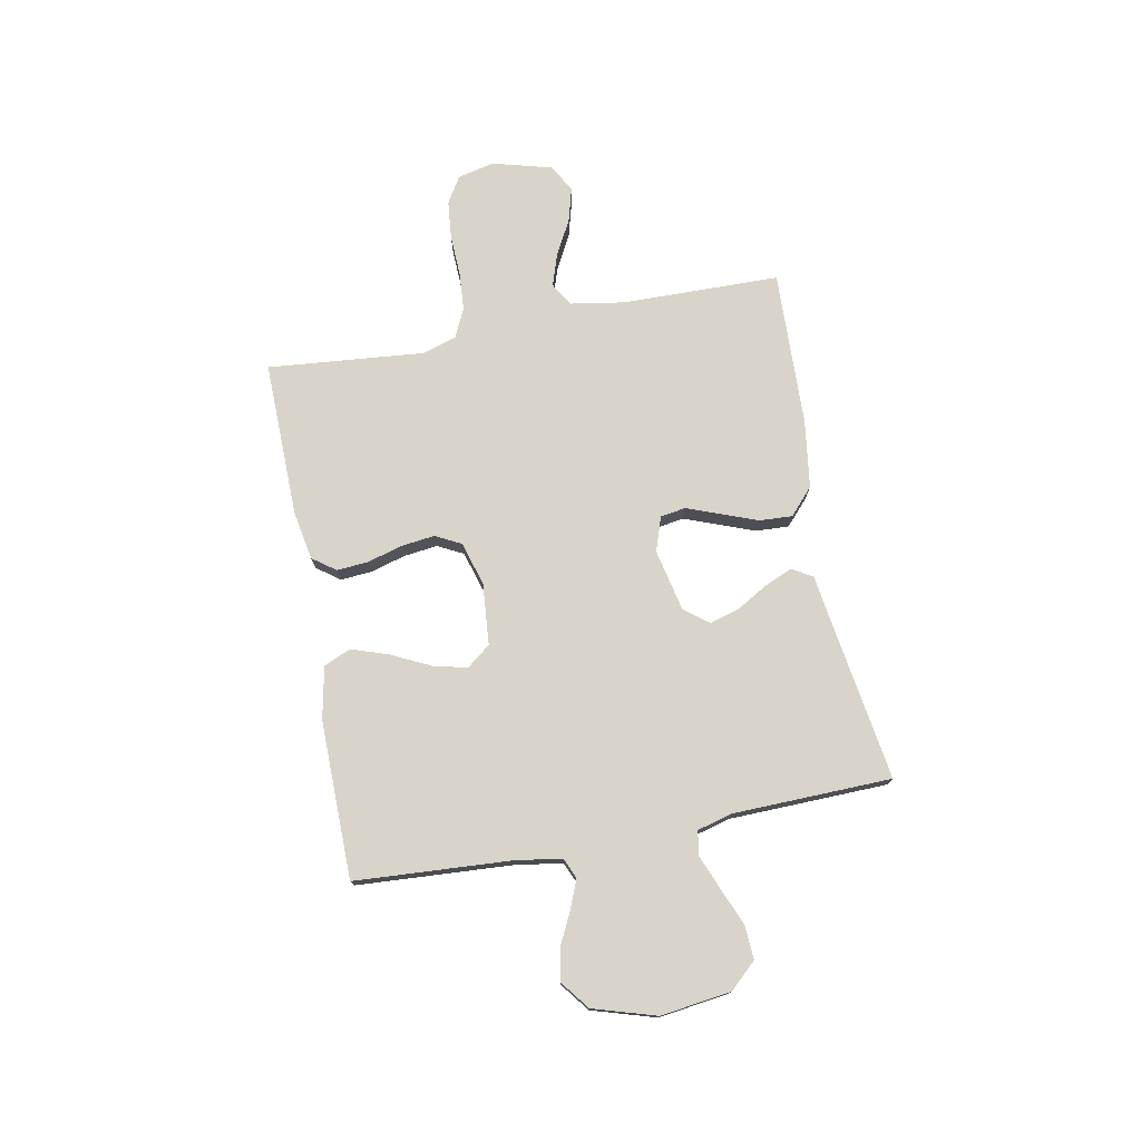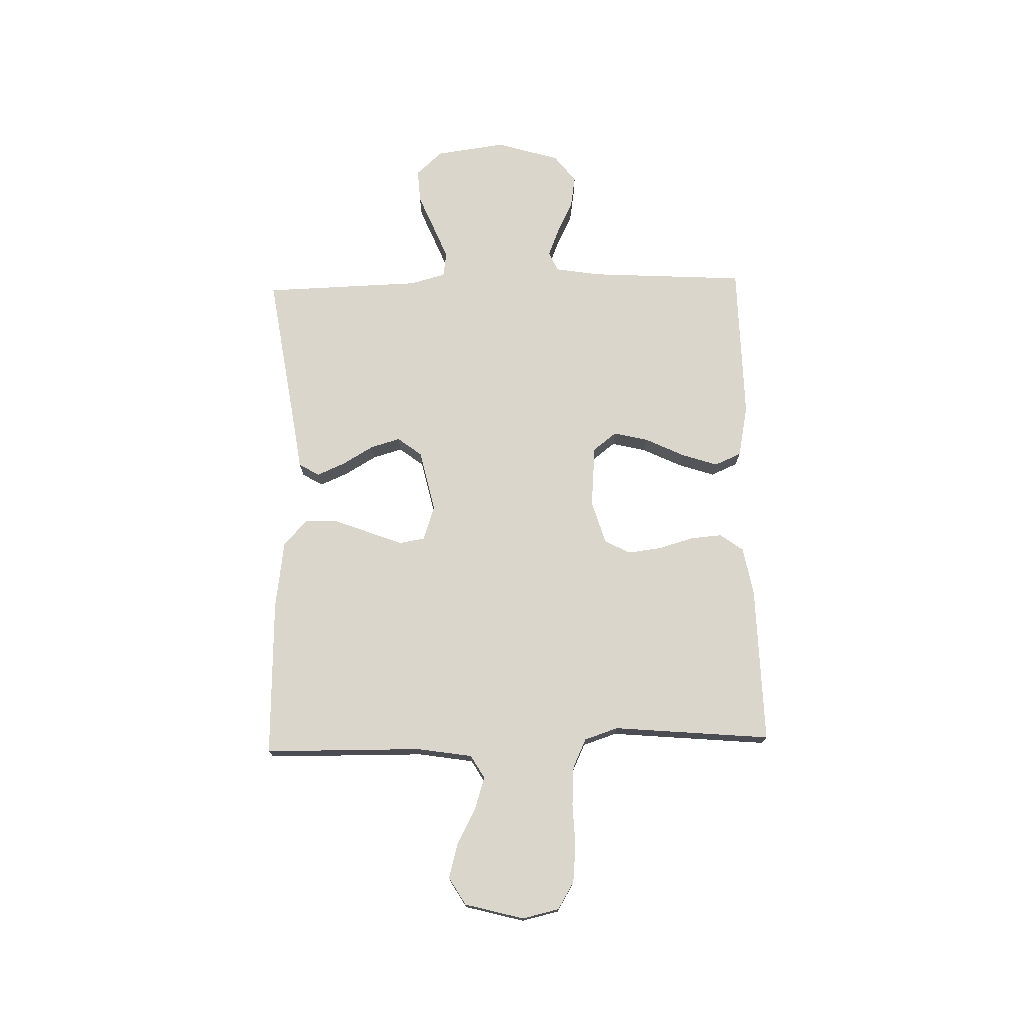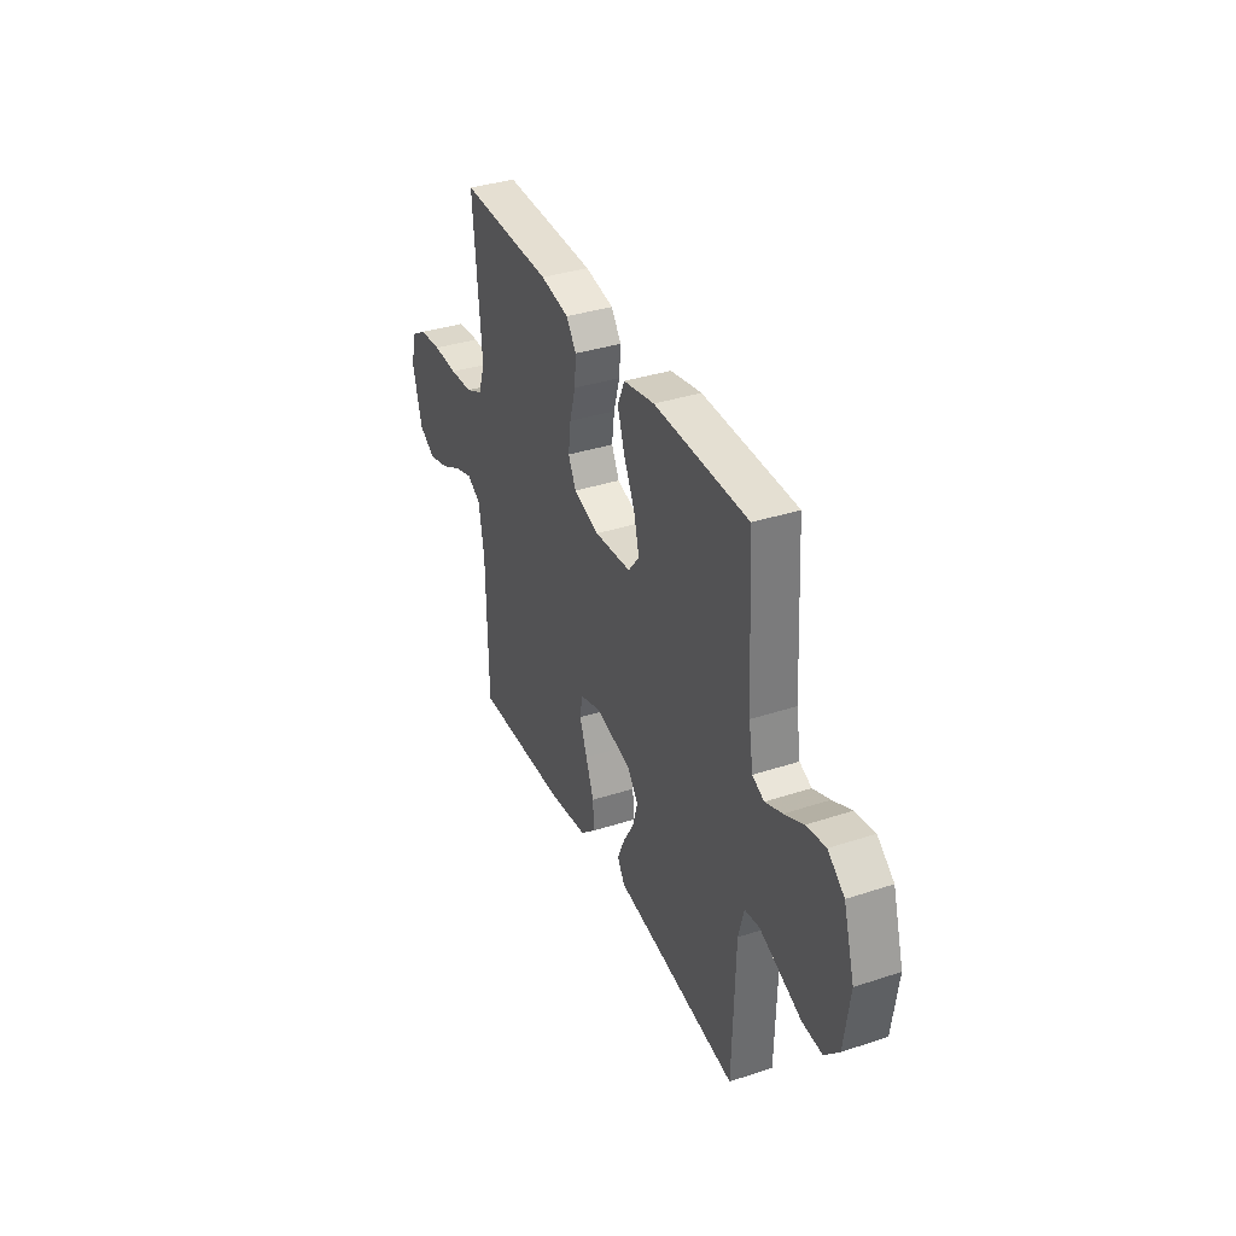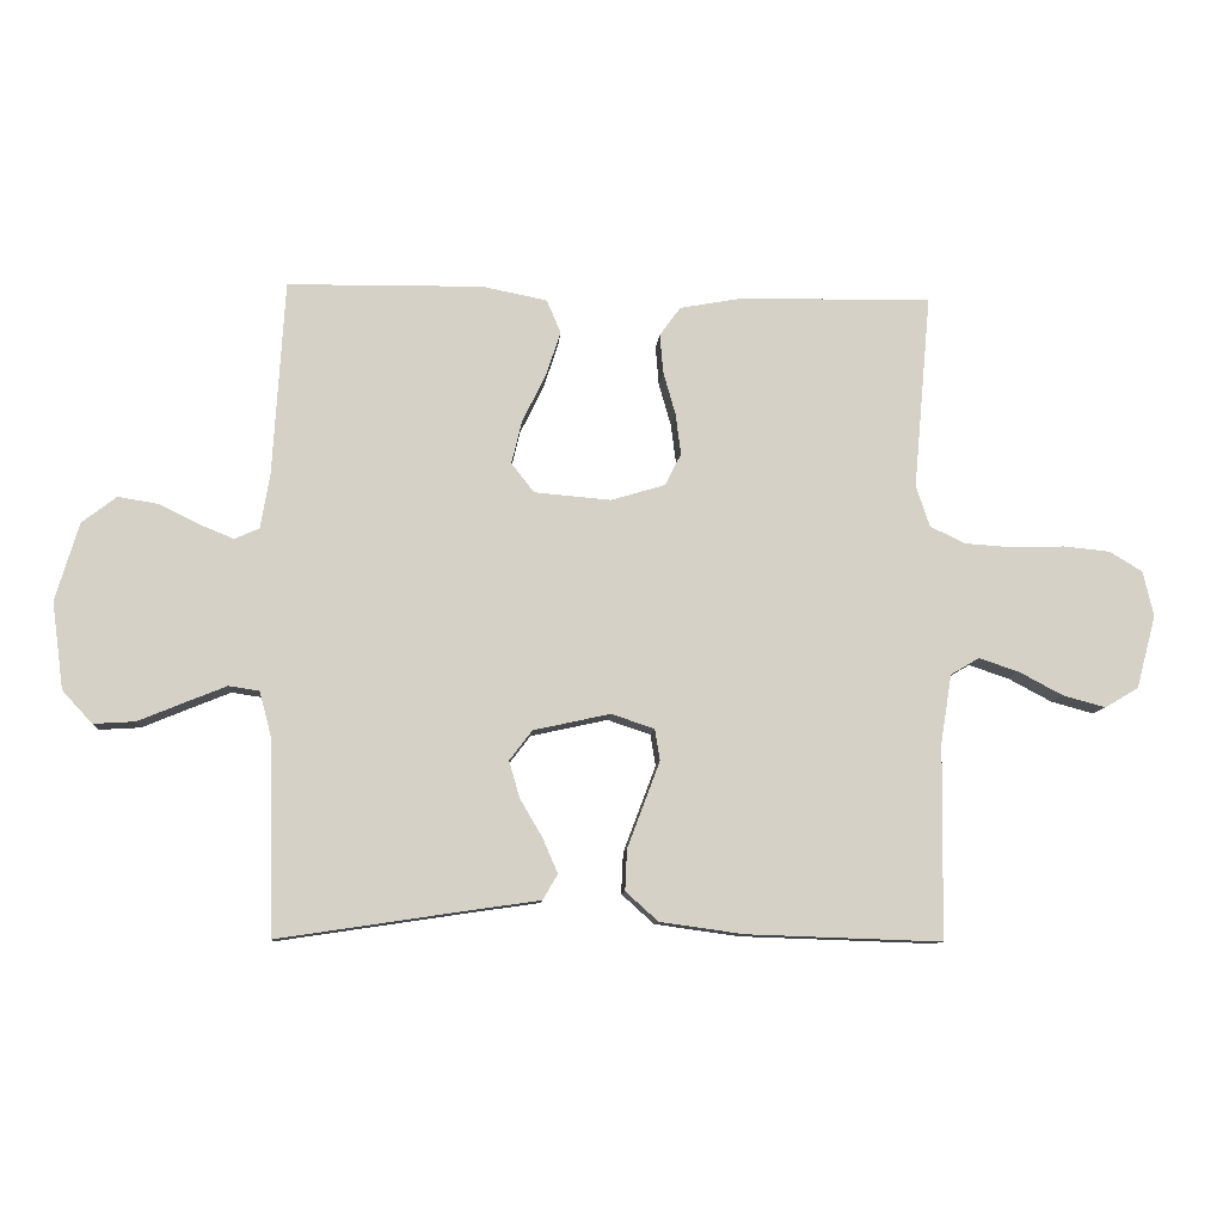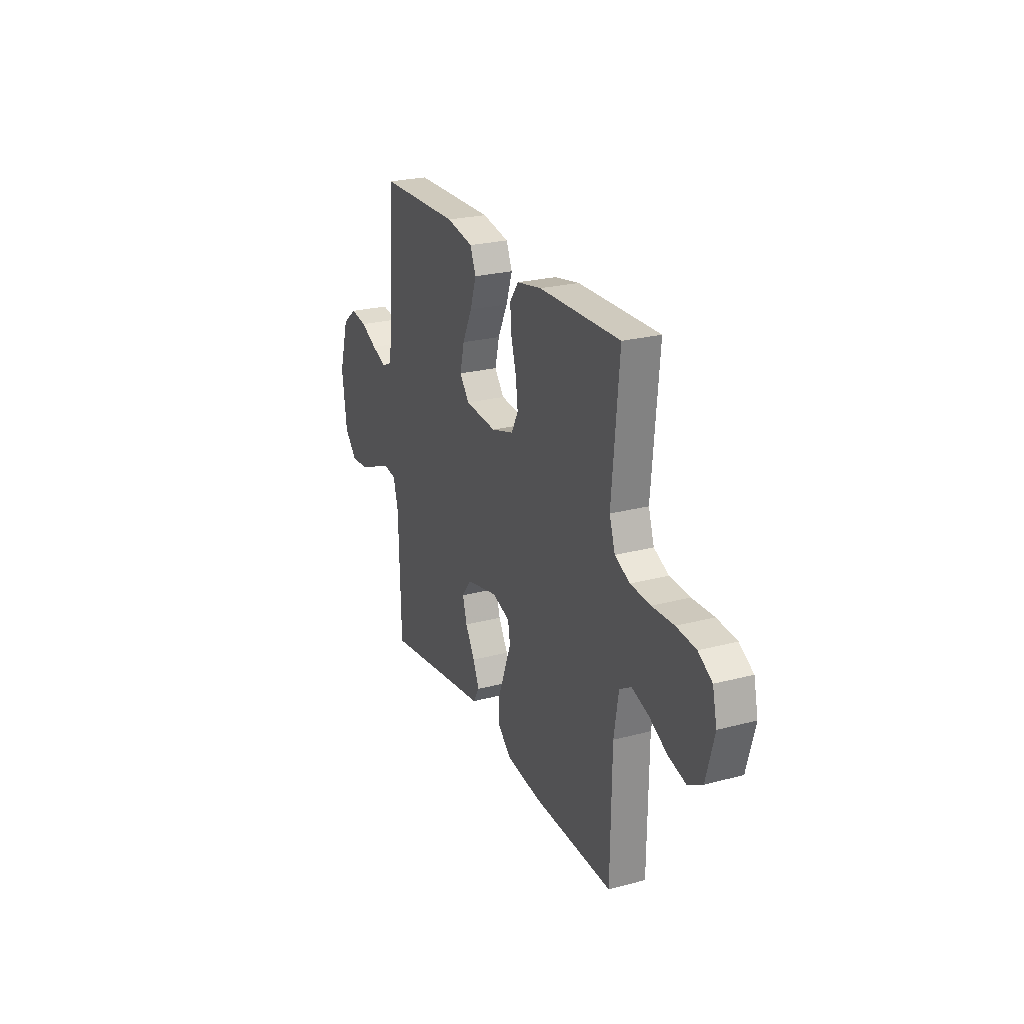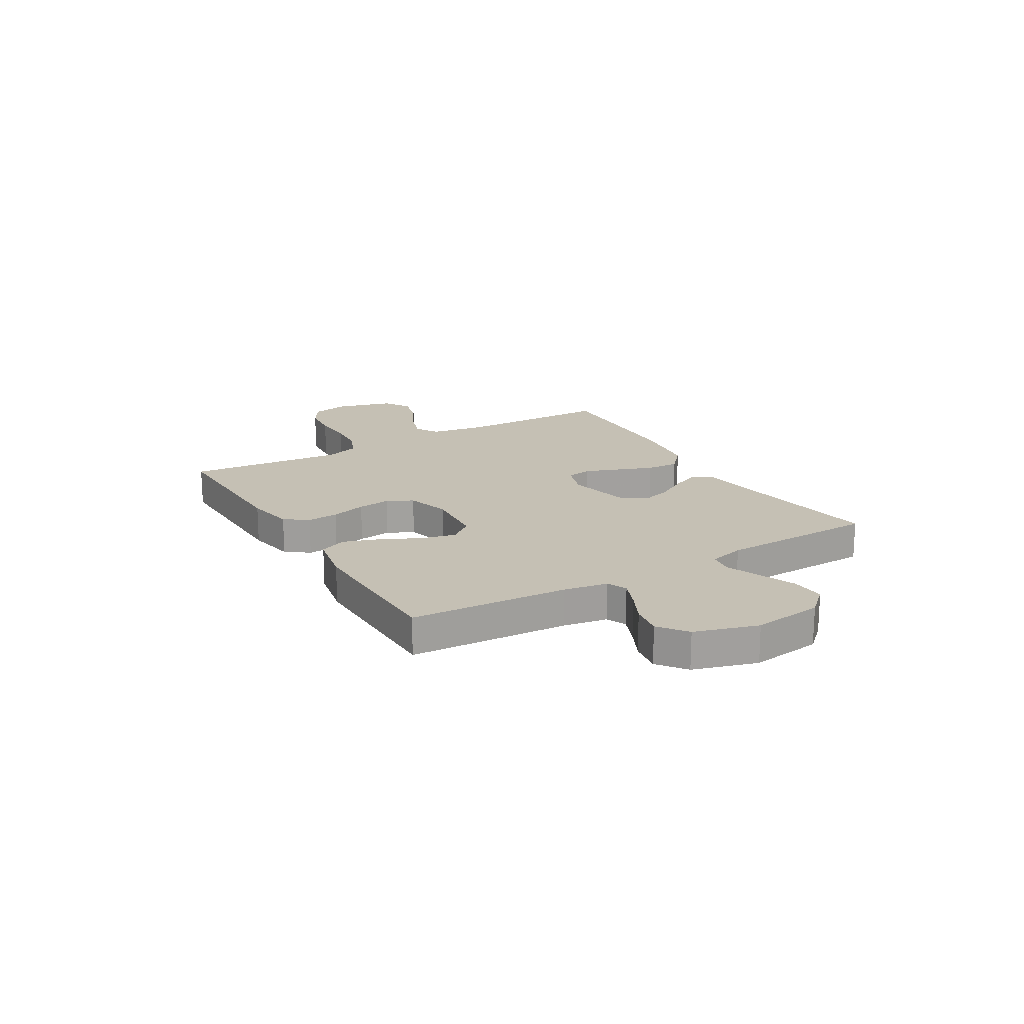
<metadata>
{"format":"obj","ext":"obj","renderer":"f3d","projection":"perspective","resolution":1024,"background":"white","views":[{"elev":75.0,"azim":79.3,"up":"+Y"},{"elev":73.7,"azim":-91.6,"up":"+Y"},{"elev":36.3,"azim":66.9,"up":"+Z"},{"elev":-10.1,"azim":175.5,"up":"+Z"},{"elev":24.3,"azim":-113.6,"up":"+Z"},{"elev":18.4,"azim":59.5,"up":"+Y"}]}
</metadata>
<code>
v -0.5 0.07 -0.5
v -0.504 0.07 -0.2
v -0.521 0.07 -0.095
v -0.565 0.07 -0.069
v -0.626 0.07 -0.089
v -0.694 0.07 -0.125
v -0.76 0.07 -0.143
v -0.812 0.07 -0.112
v -0.842 0.07 0
v -0.826 0.07 0.07
v -0.775 0.07 0.101
v -0.703 0.07 0.108
v -0.623 0.07 0.105
v -0.549 0.07 0.11
v -0.494 0.07 0.136
v -0.473 0.07 0.2
v -0.5 0.07 0.5
v -0.2 0.07 0.494
v -0.108 0.07 0.477
v -0.076 0.07 0.433
v -0.081 0.07 0.373
v -0.1 0.07 0.306
v -0.108 0.07 0.243
v -0.083 0.07 0.194
v 0 0.07 0.169
v 0.118 0.07 0.179
v 0.153 0.07 0.224
v 0.137 0.07 0.29
v 0.101 0.07 0.364
v 0.078 0.07 0.433
v 0.1 0.07 0.484
v 0.2 0.07 0.504
v 0.5 0.07 0.5
v 0.518 0.07 0.2
v 0.532 0.07 0.116
v 0.57 0.07 0.099
v 0.624 0.07 0.121
v 0.685 0.07 0.151
v 0.746 0.07 0.161
v 0.799 0.07 0.12
v 0.835 0.07 0
v 0.817 0.07 -0.134
v 0.771 0.07 -0.184
v 0.707 0.07 -0.18
v 0.637 0.07 -0.151
v 0.573 0.07 -0.125
v 0.526 0.07 -0.132
v 0.508 0.07 -0.2
v 0.5 0.07 -0.5
v 0.2 0.07 -0.455
v 0.102 0.07 -0.441
v 0.079 0.07 -0.402
v 0.102 0.07 -0.349
v 0.137 0.07 -0.289
v 0.153 0.07 -0.233
v 0.118 0.07 -0.187
v 0 0.07 -0.161
v -0.066 0.07 -0.183
v -0.074 0.07 -0.231
v -0.05 0.07 -0.295
v -0.024 0.07 -0.364
v -0.021 0.07 -0.427
v -0.071 0.07 -0.472
v -0.2 0.07 -0.49
v -0.5 0 -0.5
v -0.504 0 -0.2
v -0.521 0 -0.095
v -0.565 0 -0.069
v -0.626 0 -0.089
v -0.694 0 -0.125
v -0.76 0 -0.143
v -0.812 0 -0.112
v -0.842 0 0
v -0.826 0 0.07
v -0.775 0 0.101
v -0.703 0 0.108
v -0.623 0 0.105
v -0.549 0 0.11
v -0.494 0 0.136
v -0.473 0 0.2
v -0.5 0 0.5
v -0.2 0 0.494
v -0.108 0 0.477
v -0.076 0 0.433
v -0.081 0 0.373
v -0.1 0 0.306
v -0.108 0 0.243
v -0.083 0 0.194
v 0 0 0.169
v 0.118 0 0.179
v 0.153 0 0.224
v 0.137 0 0.29
v 0.101 0 0.364
v 0.078 0 0.433
v 0.1 0 0.484
v 0.2 0 0.504
v 0.5 0 0.5
v 0.518 0 0.2
v 0.532 0 0.116
v 0.57 0 0.099
v 0.624 0 0.121
v 0.685 0 0.151
v 0.746 0 0.161
v 0.799 0 0.12
v 0.835 0 0
v 0.817 0 -0.134
v 0.771 0 -0.184
v 0.707 0 -0.18
v 0.637 0 -0.151
v 0.573 0 -0.125
v 0.526 0 -0.132
v 0.508 0 -0.2
v 0.5 0 -0.5
v 0.2 0 -0.455
v 0.102 0 -0.441
v 0.079 0 -0.402
v 0.102 0 -0.349
v 0.137 0 -0.289
v 0.153 0 -0.233
v 0.118 0 -0.187
v 0 0 -0.161
v -0.066 0 -0.183
v -0.074 0 -0.231
v -0.05 0 -0.295
v -0.024 0 -0.364
v -0.021 0 -0.427
v -0.071 0 -0.472
v -0.2 0 -0.49
f 63 64 1 2
f 60 61 62 63
f 59 60 63 2
f 58 59 2 3
f 57 58 3 4
f 51 52 53 54
f 50 51 54 55
f 48 49 50 55
f 47 48 55 56
f 42 43 44 45
f 42 45 46
f 41 42 46
f 37 38 39 40
f 36 37 40 41
f 31 32 33 34
f 31 34 35
f 28 29 30 31
f 27 28 31 35
f 26 27 35 36
f 19 20 21 22
f 19 22 23
f 16 17 18 19
f 15 16 19 23
f 14 15 23 24
f 10 11 12 13
f 10 13 14
f 9 10 14
f 5 6 7 8
f 4 5 8 9
f 57 4 9 14
f 25 26 36 41
f 25 41 46 47
f 25 47 56 57
f 14 24 25 57
f 66 65 128 127
f 127 126 125 124
f 66 127 124 123
f 67 66 123 122
f 68 67 122 121
f 118 117 116 115
f 119 118 115 114
f 119 114 113 112
f 120 119 112 111
f 109 108 107 106
f 110 109 106
f 110 106 105
f 104 103 102 101
f 105 104 101 100
f 98 97 96 95
f 99 98 95
f 95 94 93 92
f 99 95 92 91
f 100 99 91 90
f 86 85 84 83
f 87 86 83
f 83 82 81 80
f 87 83 80 79
f 88 87 79 78
f 77 76 75 74
f 78 77 74
f 78 74 73
f 72 71 70 69
f 73 72 69 68
f 78 73 68 121
f 105 100 90 89
f 111 110 105 89
f 121 120 111 89
f 121 89 88 78
f 1 65 66 2
f 2 66 67 3
f 3 67 68 4
f 4 68 69 5
f 5 69 70 6
f 6 70 71 7
f 7 71 72 8
f 8 72 73 9
f 9 73 74 10
f 10 74 75 11
f 11 75 76 12
f 12 76 77 13
f 13 77 78 14
f 14 78 79 15
f 15 79 80 16
f 16 80 81 17
f 17 81 82 18
f 18 82 83 19
f 19 83 84 20
f 20 84 85 21
f 21 85 86 22
f 22 86 87 23
f 23 87 88 24
f 24 88 89 25
f 25 89 90 26
f 26 90 91 27
f 27 91 92 28
f 28 92 93 29
f 29 93 94 30
f 30 94 95 31
f 31 95 96 32
f 32 96 97 33
f 33 97 98 34
f 34 98 99 35
f 35 99 100 36
f 36 100 101 37
f 37 101 102 38
f 38 102 103 39
f 39 103 104 40
f 40 104 105 41
f 41 105 106 42
f 42 106 107 43
f 43 107 108 44
f 44 108 109 45
f 45 109 110 46
f 46 110 111 47
f 47 111 112 48
f 48 112 113 49
f 49 113 114 50
f 50 114 115 51
f 51 115 116 52
f 52 116 117 53
f 53 117 118 54
f 54 118 119 55
f 55 119 120 56
f 56 120 121 57
f 57 121 122 58
f 58 122 123 59
f 59 123 124 60
f 60 124 125 61
f 61 125 126 62
f 62 126 127 63
f 63 127 128 64
f 64 128 65 1

</code>
